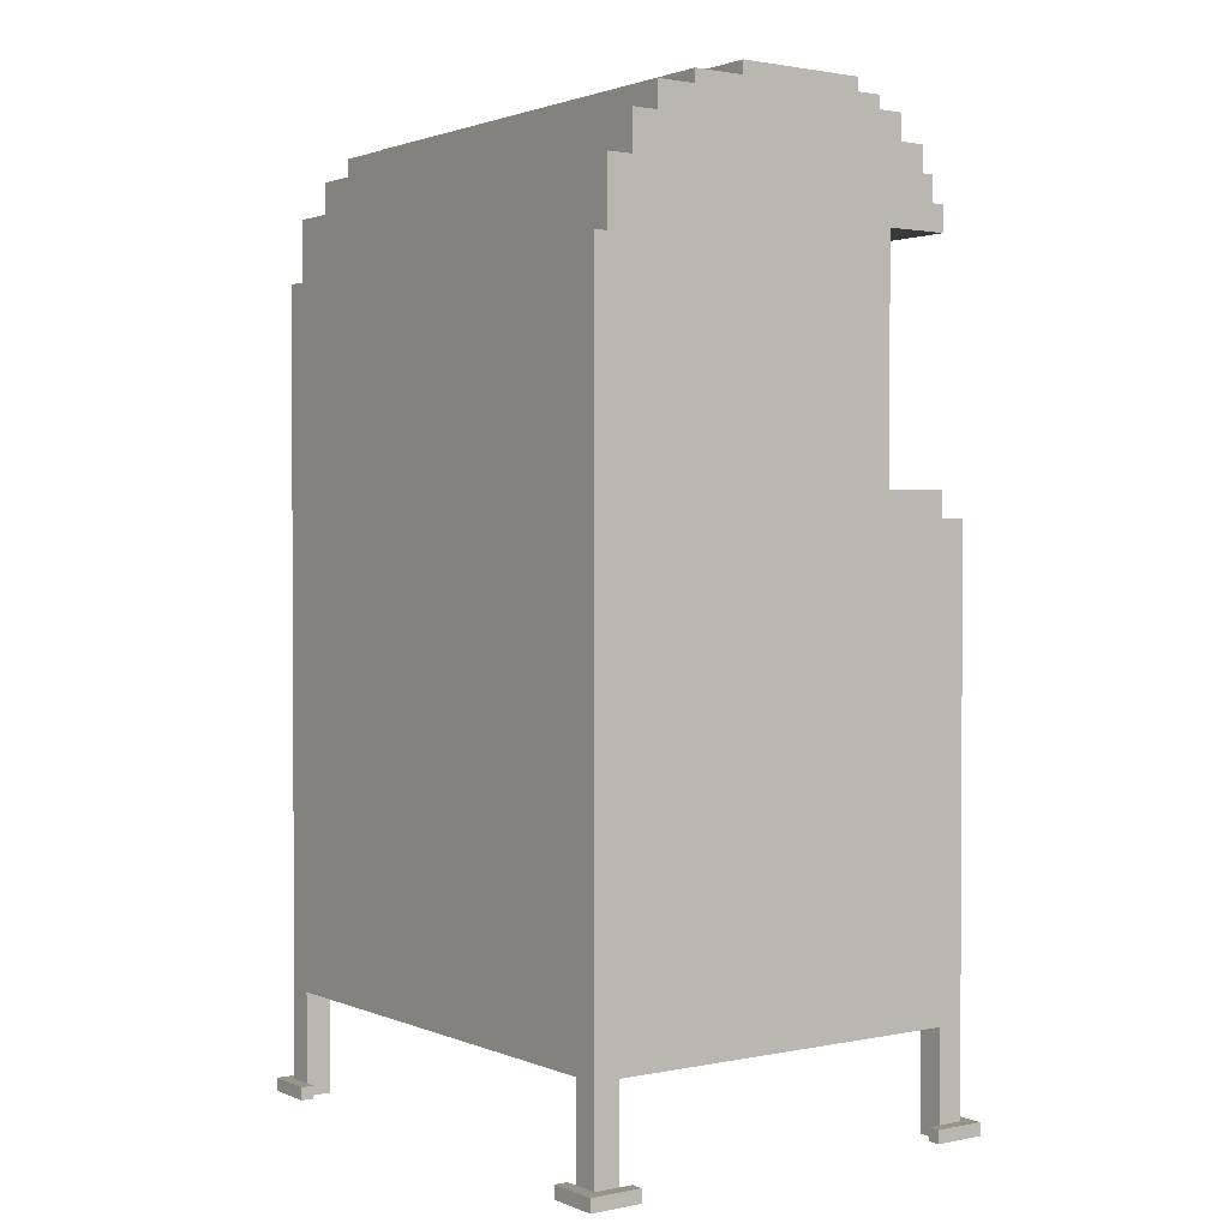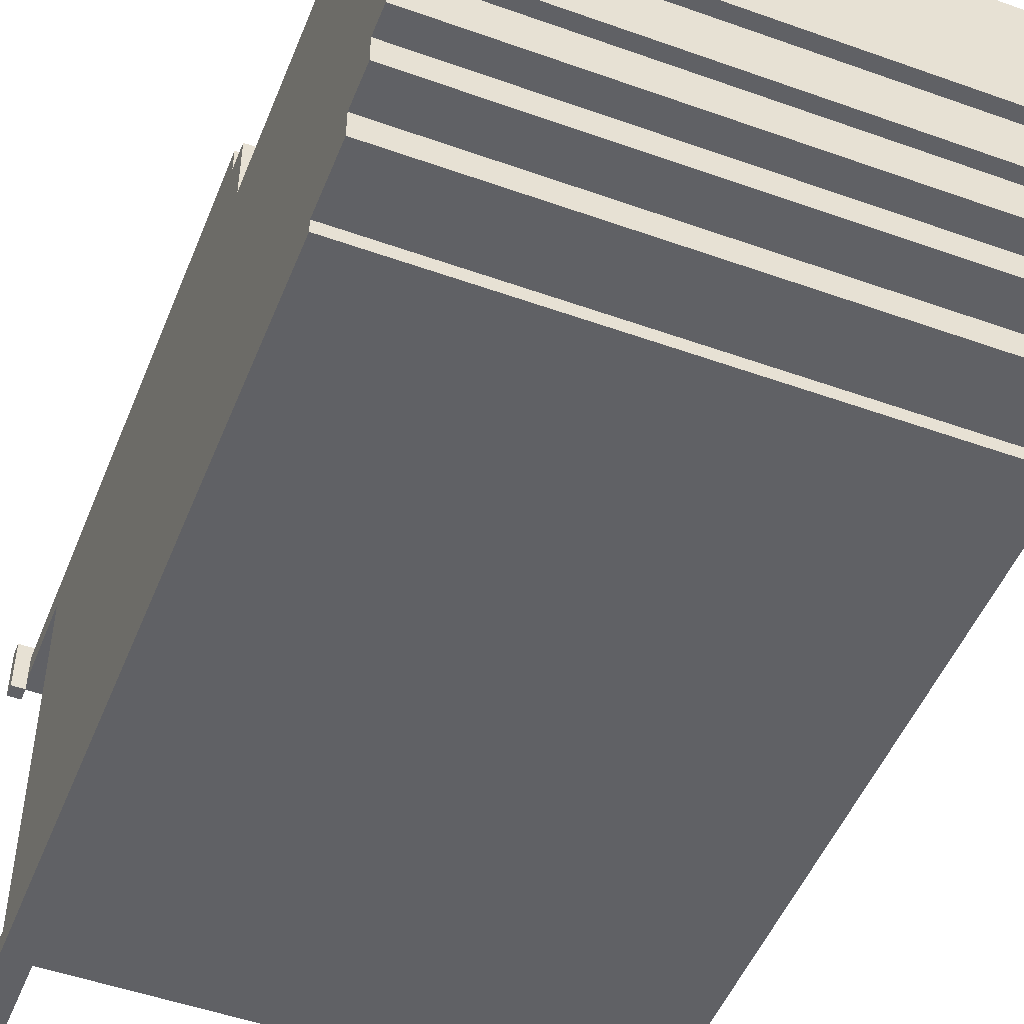
<metadata>
{"format":"obj","ext":"obj","renderer":"f3d","projection":"perspective","resolution":1024,"background":"white","views":[{"elev":1.7,"azim":-125.8,"up":"+Y"},{"elev":-49.8,"azim":158.5,"up":"+Z"}]}
</metadata>
<code>
v -21 0 17
v -21 0 15
v -21 0 13
v -21 0 -13
v -21 0 -16
v -21 0 -17
v -21 1 17
v -21 1 15
v -21 1 13
v -21 1 -13
v -21 1 -16
v -21 1 -17
v -20 1 16
v -20 1 15
v -20 1 14
v -20 1 -14
v -20 1 -16
v -20 2 15
v -20 2 14
v -20 2 -15
v -20 2 -16
v -20 3 -14
v -20 3 -15
v -20 3 -16
v -20 4 -15
v -20 4 -16
v -20 5 -14
v -20 5 -15
v -20 8 14
v -20 8 -13
v -20 8 -14
v -20 8 -15
v -20 8 -16
v -20 9 -13
v -20 9 -15
v -20 10 -15
v -20 10 -16
v -20 41 16
v -20 41 9
v -20 44 16
v -20 44 14
v -20 46 14
v -20 46 9
v -20 62 -15
v -20 62 -16
v -20 64 14
v -20 64 9
v -20 66 14
v -20 66 13
v -20 67 -13
v -20 67 -15
v -20 68 13
v -20 68 12
v -20 70 12
v -20 70 10
v -20 70 -11
v -20 70 -13
v -20 72 10
v -20 72 8
v -20 72 -8
v -20 72 -11
v -20 73 8
v -20 73 6
v -20 73 -4
v -20 73 -8
v -20 74 6
v -20 74 -4
v -17 8 16
v -17 8 15
v -17 41 16
v -17 41 15
v 17 0 17
v 17 0 16
v 17 0 -16
v 17 0 -17
v 17 1 17
v 17 1 16
v 17 1 -16
v 17 1 -17
v 18 0 16
v 18 0 15
v 18 0 14
v 18 0 -14
v 18 0 -16
v 18 1 16
v 18 1 -14
v 18 1 -15
v 18 1 -16
v 18 2 -15
v 18 2 -16
v 18 3 15
v 18 3 14
v 18 4 15
v 18 4 14
v 18 5 15
v 18 5 14
v 18 8 15
v 18 8 14
v 18 8 -14
v 18 8 -16
v 18 41 16
v 18 41 15
v 18 45 8
v 18 45 -4
v 18 62 8
v 18 62 -4
v 19 42 16
v 19 42 15
v 19 42 9
v 19 44 16
v 19 44 14
v 19 45 9
v 19 45 8
v 19 46 14
v 19 46 9
v 19 62 9
v 19 62 8
v 20 0 14
v 20 0 13
v 20 0 -13
v 20 0 -14
v 20 1 14
v 20 1 13
v 20 1 -13
v 20 1 -14
v -20 0 14
v -20 0 13
v -20 0 -13
v -20 0 -14
v -20 1 14
v -20 1 13
v -20 1 -13
v -20 1 -14
v -19 42 16
v -19 42 15
v -19 42 9
v -19 44 16
v -19 44 14
v -19 45 9
v -19 45 8
v -19 46 14
v -19 46 9
v -19 62 9
v -19 62 8
v -18 0 16
v -18 0 15
v -18 0 14
v -18 0 -14
v -18 0 -15
v -18 0 -16
v -18 1 16
v -18 1 15
v -18 1 14
v -18 1 -14
v -18 1 -15
v -18 1 -16
v -18 8 15
v -18 8 14
v -18 8 -14
v -18 8 -16
v -18 41 16
v -18 41 15
v -18 45 8
v -18 45 -4
v -18 62 8
v -18 62 -4
v -17 0 17
v -17 0 16
v -17 0 -16
v -17 0 -17
v -17 1 17
v -17 1 16
v -17 1 -16
v -17 1 -17
v 17 8 16
v 17 8 15
v 17 41 16
v 17 41 15
v 20 1 16
v 20 1 14
v 20 1 -14
v 20 1 -15
v 20 1 -16
v 20 2 -15
v 20 2 -16
v 20 8 14
v 20 8 -14
v 20 41 16
v 20 41 9
v 20 44 16
v 20 44 14
v 20 46 14
v 20 46 9
v 20 62 -15
v 20 62 -16
v 20 64 14
v 20 64 9
v 20 66 14
v 20 66 13
v 20 67 -13
v 20 67 -15
v 20 68 13
v 20 68 12
v 20 70 12
v 20 70 10
v 20 70 -11
v 20 70 -13
v 20 72 10
v 20 72 8
v 20 72 -8
v 20 72 -11
v 20 73 8
v 20 73 6
v 20 73 -4
v 20 73 -8
v 20 74 6
v 20 74 -4
v 21 0 17
v 21 0 13
v 21 0 -13
v 21 0 -16
v 21 0 -17
v 21 1 17
v 21 1 13
v 21 1 -13
v 21 1 -16
v 21 1 -17
v -21 0 17
v -21 1 17
v -17 0 17
v -17 1 17
v 17 0 17
v 17 1 17
v 21 0 17
v 21 1 17
v -20 1 16
v -20 41 16
v -20 44 16
v -19 42 16
v -19 44 16
v -18 1 16
v -18 41 16
v -17 8 16
v -17 41 16
v -13 17 16
v -13 22 16
v -12 22 16
v -12 23 16
v -11 19 16
v -11 20 16
v -11 23 16
v -11 24 16
v -10 20 16
v -10 21 16
v -10 24 16
v -10 25 16
v -9 21 16
v -9 22 16
v -9 25 16
v -9 26 16
v -8 22 16
v -8 23 16
v -8 26 16
v -8 27 16
v -7 23 16
v -7 24 16
v -7 27 16
v -7 28 16
v -6 24 16
v -6 25 16
v -6 28 16
v -6 29 16
v -5 25 16
v -5 26 16
v -5 29 16
v -5 30 16
v -4 26 16
v -4 27 16
v -4 30 16
v -4 31 16
v -3 27 16
v -3 28 16
v -3 31 16
v -3 32 16
v -2 19 16
v -2 20 16
v -2 28 16
v -2 29 16
v -2 32 16
v -2 33 16
v -1 20 16
v -1 22 16
v -1 29 16
v -1 31 16
v -1 33 16
v -1 34 16
v 0 17 16
v 0 18 16
v 0 22 16
v 0 24 16
v 0 27 16
v 0 31 16
v 0 32 16
v 1 18 16
v 1 19 16
v 1 24 16
v 1 26 16
v 2 19 16
v 2 20 16
v 2 26 16
v 2 27 16
v 2 28 16
v 3 20 16
v 3 21 16
v 4 21 16
v 4 22 16
v 4 27 16
v 4 28 16
v 4 29 16
v 5 22 16
v 5 23 16
v 6 23 16
v 6 24 16
v 6 28 16
v 6 29 16
v 6 30 16
v 7 24 16
v 7 25 16
v 8 25 16
v 8 26 16
v 8 29 16
v 8 30 16
v 8 31 16
v 9 26 16
v 9 27 16
v 10 27 16
v 10 28 16
v 10 30 16
v 10 31 16
v 11 28 16
v 11 29 16
v 11 31 16
v 11 32 16
v 12 29 16
v 12 30 16
v 13 30 16
v 13 34 16
v 17 8 16
v 17 41 16
v 18 1 16
v 18 41 16
v 19 42 16
v 19 44 16
v 20 1 16
v 20 41 16
v 20 44 16
v -18 8 15
v -18 41 15
v -17 8 15
v -17 41 15
v 17 8 15
v 17 41 15
v 18 8 15
v 18 41 15
v -20 44 14
v -20 46 14
v -20 64 14
v -20 66 14
v -19 44 14
v -19 46 14
v 19 44 14
v 19 46 14
v 20 44 14
v 20 46 14
v 20 64 14
v 20 66 14
v -20 66 13
v -20 68 13
v 20 66 13
v 20 68 13
v -20 68 12
v -20 70 12
v 20 68 12
v 20 70 12
v -20 70 10
v -20 72 10
v 20 70 10
v 20 72 10
v -20 46 9
v -20 64 9
v -19 42 9
v -19 45 9
v -19 46 9
v -19 62 9
v 19 42 9
v 19 45 9
v 19 46 9
v 19 62 9
v 20 46 9
v 20 64 9
v -20 72 8
v -20 73 8
v -19 45 8
v -19 62 8
v -18 45 8
v -18 62 8
v 18 45 8
v 18 62 8
v 19 45 8
v 19 62 8
v 20 72 8
v 20 73 8
v -20 73 6
v -20 74 6
v 20 73 6
v 20 74 6
v -18 45 -4
v -18 62 -4
v 18 45 -4
v 18 62 -4
v -21 0 -13
v -21 1 -13
v -20 0 -13
v -20 1 -13
v 20 0 -13
v 20 1 -13
v 21 0 -13
v 21 1 -13
v -20 0 -14
v -20 1 -14
v -20 3 -14
v -20 5 -14
v -20 8 -14
v -19 0 -14
v -19 1 -14
v -19 3 -14
v -19 5 -14
v -19 8 -14
v -18 0 -14
v -18 1 -14
v -18 8 -14
v 18 0 -14
v 18 1 -14
v 18 8 -14
v 19 0 -14
v 19 1 -14
v 20 0 -14
v 20 1 -14
v 20 8 -14
v -18 0 -16
v -18 1 -16
v -17 0 -16
v -17 1 -16
v 17 0 -16
v 17 1 -16
v 18 0 -16
v 18 1 -16
v -18 0 16
v -18 1 16
v -17 0 16
v -17 1 16
v 17 0 16
v 17 1 16
v 18 0 16
v 18 1 16
v -20 0 14
v -20 1 14
v -20 2 14
v -20 8 14
v -19 1 14
v -19 2 14
v -18 0 14
v -18 1 14
v -18 8 14
v 18 0 14
v 18 3 14
v 18 4 14
v 18 5 14
v 18 8 14
v 19 0 14
v 19 3 14
v 19 4 14
v 19 5 14
v 20 0 14
v 20 1 14
v 20 8 14
v -21 0 13
v -21 1 13
v -20 0 13
v -20 1 13
v 20 0 13
v 20 1 13
v 21 0 13
v 21 1 13
v -20 73 -4
v -20 74 -4
v 20 73 -4
v 20 74 -4
v -20 72 -8
v -20 73 -8
v 20 72 -8
v 20 73 -8
v -20 70 -11
v -20 72 -11
v 20 70 -11
v 20 72 -11
v -20 67 -13
v -20 70 -13
v 20 67 -13
v 20 70 -13
v -20 62 -15
v -20 67 -15
v 20 62 -15
v 20 67 -15
v -20 1 -16
v -20 2 -16
v -20 3 -16
v -20 4 -16
v -20 8 -16
v -20 10 -16
v -20 62 -16
v -19 1 -16
v -19 2 -16
v -19 3 -16
v -19 4 -16
v -19 8 -16
v -19 10 -16
v -18 1 -16
v -18 8 -16
v 18 1 -16
v 18 2 -16
v 18 8 -16
v 20 1 -16
v 20 2 -16
v 20 62 -16
v -21 0 -17
v -21 1 -17
v -20 0 -17
v -20 1 -17
v -17 0 -17
v -17 1 -17
v 17 0 -17
v 17 1 -17
v 21 0 -17
v 21 1 -17
v -21 0 17
v -17 0 17
v 17 0 17
v 21 0 17
v -18 0 16
v -17 0 16
v 17 0 16
v 18 0 16
v -21 0 15
v -20 0 15
v -18 0 15
v 18 0 15
v 19 0 15
v -20 0 14
v -18 0 14
v 18 0 14
v 19 0 14
v 20 0 14
v -21 0 13
v -20 0 13
v 20 0 13
v 21 0 13
v -21 0 -13
v -20 0 -13
v 20 0 -13
v 21 0 -13
v -20 0 -14
v -19 0 -14
v -18 0 -14
v 18 0 -14
v 19 0 -14
v 20 0 -14
v -20 0 -15
v -19 0 -15
v -18 0 -15
v -21 0 -16
v -20 0 -16
v -19 0 -16
v -18 0 -16
v -17 0 -16
v 17 0 -16
v 18 0 -16
v 19 0 -16
v 21 0 -16
v -21 0 -17
v -20 0 -17
v -17 0 -17
v 17 0 -17
v 21 0 -17
v -17 8 16
v 17 8 16
v -18 8 15
v -17 8 15
v 17 8 15
v 18 8 15
v -20 8 14
v -18 8 14
v 18 8 14
v 20 8 14
v -18 8 -10
v 18 8 -10
v -20 8 -13
v -19 8 -13
v -20 8 -14
v -19 8 -14
v -18 8 -14
v 18 8 -14
v 20 8 -14
v -18 8 -16
v 18 8 -16
v -18 41 16
v -17 41 16
v 17 41 16
v 18 41 16
v -18 41 15
v -17 41 15
v 17 41 15
v 18 41 15
v -19 62 9
v 19 62 9
v -19 62 8
v -18 62 8
v 18 62 8
v 19 62 8
v -18 62 -4
v 18 62 -4
v -20 64 14
v 20 64 14
v -20 64 9
v 20 64 9
v -21 1 17
v -17 1 17
v 17 1 17
v 21 1 17
v -20 1 16
v -18 1 16
v -17 1 16
v 17 1 16
v 18 1 16
v 20 1 16
v -21 1 15
v -20 1 15
v -20 1 14
v 20 1 14
v -21 1 13
v -20 1 13
v 20 1 13
v 21 1 13
v -21 1 -13
v -20 1 -13
v 20 1 -13
v 21 1 -13
v -20 1 -14
v 20 1 -14
v 20 1 -15
v -21 1 -16
v -20 1 -16
v -19 1 -16
v -18 1 -16
v -17 1 -16
v 17 1 -16
v 18 1 -16
v 20 1 -16
v 21 1 -16
v -21 1 -17
v -20 1 -17
v -17 1 -17
v 17 1 -17
v 21 1 -17
v -19 42 16
v 19 42 16
v -19 42 15
v 19 42 15
v -19 42 9
v 19 42 9
v -20 44 16
v -19 44 16
v 19 44 16
v 20 44 16
v -20 44 14
v -19 44 14
v 19 44 14
v 20 44 14
v -19 45 9
v 19 45 9
v -19 45 8
v -18 45 8
v 18 45 8
v 19 45 8
v -18 45 -4
v 18 45 -4
v -20 46 14
v -19 46 14
v 19 46 14
v 20 46 14
v -20 46 9
v -19 46 9
v 19 46 9
v 20 46 9
v -20 62 -15
v 20 62 -15
v -20 62 -16
v 20 62 -16
v -20 66 14
v 20 66 14
v -20 66 13
v 20 66 13
v -20 67 -13
v 20 67 -13
v -20 67 -15
v 20 67 -15
v -20 68 13
v 20 68 13
v -20 68 12
v 20 68 12
v -20 70 12
v 20 70 12
v -20 70 10
v 20 70 10
v -20 70 -11
v 20 70 -11
v -20 70 -13
v 20 70 -13
v -20 72 10
v 20 72 10
v -20 72 8
v 20 72 8
v -20 72 -8
v 20 72 -8
v -20 72 -11
v 20 72 -11
v -20 73 8
v 20 73 8
v -20 73 6
v 20 73 6
v -20 73 -4
v 20 73 -4
v -20 73 -8
v 20 73 -8
v -20 74 6
v 20 74 6
v -20 74 -4
v 20 74 -4
f 7 2 1
f 8 3 2
f 8 2 7
f 9 3 8
f 10 5 4
f 11 6 5
f 11 5 10
f 12 6 11
f 18 14 13
f 18 15 14
f 19 15 18
f 20 17 16
f 21 17 20
f 22 20 16
f 23 21 20
f 23 20 22
f 24 21 23
f 25 23 22
f 25 24 23
f 26 24 25
f 27 25 22
f 27 26 25
f 28 26 27
f 29 19 18
f 31 28 27
f 32 26 28
f 32 28 31
f 33 26 32
f 34 31 30
f 34 30 29
f 34 32 31
f 35 33 32
f 35 32 34
f 36 35 34
f 36 33 35
f 37 33 36
f 38 18 13
f 38 34 29
f 38 37 36
f 38 36 34
f 38 29 18
f 39 37 38
f 40 39 38
f 41 39 40
f 42 39 41
f 43 37 39
f 43 39 42
f 44 37 43
f 45 37 44
f 47 44 43
f 48 47 46
f 49 47 48
f 50 44 47
f 50 47 49
f 51 44 50
f 52 50 49
f 53 50 52
f 54 50 53
f 55 50 54
f 56 50 55
f 57 50 56
f 58 56 55
f 59 56 58
f 60 56 59
f 61 56 60
f 62 60 59
f 63 60 62
f 64 60 63
f 65 60 64
f 66 64 63
f 67 64 66
f 70 69 68
f 71 69 70
f 76 73 72
f 77 73 76
f 78 75 74
f 79 75 78
f 85 81 80
f 86 84 83
f 87 84 86
f 88 84 87
f 89 87 86
f 89 88 87
f 90 88 89
f 91 81 85
f 91 82 81
f 92 82 91
f 93 91 85
f 93 92 91
f 94 92 93
f 95 93 85
f 95 94 93
f 96 94 95
f 97 95 85
f 97 96 95
f 98 96 97
f 99 90 89
f 99 89 86
f 100 90 99
f 101 97 85
f 102 97 101
f 105 104 103
f 106 104 105
f 110 108 107
f 110 109 108
f 111 109 110
f 112 109 111
f 114 112 111
f 115 113 112
f 115 112 114
f 116 113 115
f 117 113 116
f 122 119 118
f 123 119 122
f 124 121 120
f 125 121 124
f 126 127 130
f 130 127 131
f 128 129 132
f 132 129 133
f 134 135 137
f 135 136 137
f 137 136 138
f 138 136 139
f 138 139 141
f 139 140 142
f 141 139 142
f 142 140 143
f 143 140 144
f 145 146 151
f 146 147 152
f 151 146 152
f 152 147 153
f 148 149 154
f 149 150 155
f 154 149 155
f 155 150 156
f 152 153 157
f 151 152 157
f 157 153 158
f 155 156 159
f 154 155 159
f 159 156 160
f 151 157 161
f 161 157 162
f 163 164 165
f 165 164 166
f 167 168 171
f 171 168 172
f 169 170 173
f 173 170 174
f 175 176 177
f 177 176 178
f 181 182 184
f 182 183 184
f 184 183 185
f 179 180 186
f 181 184 187
f 184 185 187
f 179 186 188
f 186 187 188
f 188 187 189
f 188 189 190
f 190 189 191
f 191 189 192
f 189 187 193
f 192 189 193
f 187 185 194
f 193 187 194
f 194 185 195
f 193 194 197
f 196 197 198
f 198 197 199
f 197 194 200
f 199 197 200
f 200 194 201
f 199 200 202
f 202 200 203
f 203 200 204
f 204 200 205
f 205 200 206
f 206 200 207
f 205 206 208
f 208 206 209
f 209 206 210
f 210 206 211
f 209 210 212
f 212 210 213
f 213 210 214
f 214 210 215
f 213 214 216
f 216 214 217
f 218 219 223
f 223 219 224
f 220 221 225
f 221 222 226
f 225 221 226
f 226 222 227
f 230 229 228
f 231 229 230
f 234 233 232
f 235 233 234
f 239 238 237
f 240 238 239
f 241 237 236
f 242 239 237
f 242 237 241
f 244 239 242
f 245 244 243
f 246 244 245
f 247 246 245
f 247 244 246
f 248 244 247
f 249 247 245
f 249 248 247
f 250 248 249
f 251 244 248
f 251 248 250
f 252 244 251
f 253 250 249
f 253 251 250
f 253 252 251
f 254 252 253
f 255 244 252
f 255 252 254
f 256 244 255
f 257 254 253
f 257 255 254
f 257 256 255
f 258 256 257
f 259 244 256
f 259 256 258
f 260 244 259
f 261 258 257
f 261 259 258
f 261 260 259
f 262 260 261
f 263 244 260
f 263 260 262
f 264 244 263
f 265 262 261
f 265 263 262
f 265 264 263
f 266 264 265
f 267 244 264
f 267 264 266
f 268 244 267
f 269 266 265
f 269 267 266
f 269 268 267
f 270 268 269
f 271 244 268
f 271 268 270
f 272 244 271
f 273 270 269
f 273 271 270
f 273 272 271
f 274 272 273
f 275 244 272
f 275 272 274
f 276 244 275
f 277 274 273
f 277 275 274
f 277 276 275
f 278 276 277
f 279 244 276
f 279 276 278
f 280 244 279
f 281 278 277
f 281 279 278
f 281 280 279
f 282 280 281
f 283 244 280
f 283 280 282
f 284 244 283
f 285 282 281
f 285 249 245
f 285 253 249
f 285 257 253
f 285 281 277
f 285 277 273
f 285 273 269
f 285 269 265
f 285 265 261
f 285 261 257
f 286 282 285
f 287 284 283
f 287 282 286
f 287 283 282
f 288 284 287
f 289 244 284
f 289 284 288
f 290 244 289
f 291 288 287
f 291 286 285
f 291 287 286
f 292 288 291
f 293 290 289
f 293 288 292
f 293 289 288
f 294 290 293
f 295 244 290
f 295 290 294
f 296 244 295
f 297 245 243
f 297 292 291
f 297 285 245
f 297 291 285
f 298 292 297
f 299 294 293
f 299 292 298
f 299 293 292
f 300 294 299
f 301 294 300
f 302 296 295
f 302 294 301
f 302 295 294
f 303 296 302
f 304 298 297
f 304 300 299
f 304 299 298
f 305 300 304
f 306 301 300
f 306 300 305
f 307 301 306
f 308 305 304
f 308 306 305
f 308 307 306
f 309 307 308
f 310 301 307
f 310 307 309
f 311 302 301
f 311 301 310
f 312 302 311
f 313 309 308
f 313 310 309
f 313 311 310
f 314 311 313
f 315 314 313
f 315 311 314
f 316 311 315
f 317 312 311
f 317 311 316
f 318 302 312
f 318 312 317
f 319 302 318
f 320 317 316
f 320 316 315
f 320 318 317
f 321 318 320
f 322 321 320
f 322 318 321
f 323 318 322
f 324 319 318
f 324 318 323
f 325 302 319
f 325 319 324
f 326 302 325
f 327 324 323
f 327 323 322
f 327 325 324
f 328 325 327
f 329 328 327
f 329 325 328
f 330 325 329
f 331 326 325
f 331 325 330
f 332 302 326
f 332 326 331
f 333 303 302
f 333 302 332
f 334 331 330
f 334 332 331
f 334 330 329
f 335 332 334
f 336 335 334
f 336 332 335
f 337 332 336
f 338 333 332
f 338 332 337
f 339 303 333
f 339 333 338
f 340 338 337
f 340 337 336
f 340 339 338
f 341 339 340
f 342 303 339
f 342 339 341
f 343 296 303
f 343 303 342
f 344 342 341
f 344 341 340
f 344 343 342
f 345 343 344
f 346 345 344
f 346 343 345
f 347 244 296
f 347 343 346
f 347 296 343
f 348 346 344
f 348 344 340
f 348 347 346
f 348 334 329
f 348 327 322
f 348 322 320
f 348 320 315
f 348 315 313
f 348 313 308
f 348 308 304
f 348 304 297
f 348 329 327
f 348 297 243
f 348 336 334
f 348 340 336
f 349 239 244
f 349 347 348
f 349 244 347
f 351 239 349
f 352 239 351
f 354 351 350
f 355 353 352
f 355 351 354
f 355 352 351
f 356 353 355
f 359 358 357
f 360 358 359
f 363 362 361
f 364 362 363
f 369 366 365
f 370 366 369
f 373 372 371
f 374 372 373
f 375 368 367
f 376 368 375
f 379 378 377
f 380 378 379
f 383 382 381
f 384 382 383
f 387 386 385
f 388 386 387
f 393 390 389
f 394 390 393
f 395 392 391
f 396 392 395
f 398 390 394
f 399 398 397
f 400 390 398
f 400 398 399
f 405 404 403
f 406 404 405
f 409 408 407
f 410 408 409
f 411 402 401
f 412 402 411
f 415 414 413
f 416 414 415
f 419 418 417
f 420 418 419
f 423 422 421
f 424 422 423
f 427 426 425
f 428 426 427
f 434 430 429
f 434 431 430
f 435 431 434
f 436 432 431
f 436 431 435
f 437 433 432
f 437 432 436
f 438 433 437
f 439 435 434
f 440 436 435
f 440 435 439
f 440 437 436
f 440 438 437
f 441 438 440
f 445 443 442
f 446 444 443
f 446 443 445
f 447 446 445
f 448 444 446
f 448 446 447
f 449 444 448
f 452 451 450
f 453 451 452
f 456 455 454
f 457 455 456
f 458 459 460
f 460 459 461
f 462 463 464
f 464 463 465
f 466 467 470
f 467 468 470
f 468 469 471
f 470 468 471
f 466 470 472
f 470 471 473
f 472 470 473
f 471 469 474
f 473 471 474
f 475 476 480
f 476 477 481
f 480 476 481
f 477 478 482
f 481 477 482
f 478 479 483
f 482 478 483
f 481 482 484
f 480 481 484
f 482 483 484
f 484 483 485
f 483 479 486
f 485 483 486
f 487 488 489
f 489 488 490
f 491 492 493
f 493 492 494
f 495 496 497
f 497 496 498
f 499 500 501
f 501 500 502
f 503 504 505
f 505 504 506
f 507 508 509
f 509 508 510
f 511 512 513
f 513 512 514
f 515 516 522
f 516 517 523
f 522 516 523
f 517 518 524
f 523 517 524
f 518 519 525
f 524 518 525
f 519 520 526
f 525 519 526
f 520 521 527
f 526 520 527
f 525 526 528
f 522 523 528
f 526 527 528
f 524 525 528
f 523 524 528
f 528 527 529
f 529 527 532
f 530 531 533
f 531 532 534
f 533 531 534
f 527 521 535
f 534 532 535
f 532 527 535
f 536 537 538
f 538 537 539
f 538 539 540
f 540 539 541
f 542 543 544
f 544 543 545
f 550 547 546
f 551 547 550
f 552 549 548
f 553 549 552
f 554 550 546
f 555 550 554
f 556 550 555
f 557 549 553
f 558 549 557
f 559 556 555
f 559 555 554
f 560 556 559
f 561 558 557
f 562 549 558
f 562 558 561
f 563 549 562
f 564 559 554
f 565 559 564
f 566 549 563
f 567 549 566
f 572 569 568
f 577 571 570
f 578 572 568
f 578 573 572
f 579 574 573
f 579 573 578
f 580 574 579
f 581 578 568
f 582 579 578
f 582 578 581
f 583 580 579
f 583 579 582
f 584 580 583
f 587 576 575
f 588 577 576
f 588 576 587
f 589 571 577
f 589 577 588
f 590 582 581
f 591 585 584
f 591 582 590
f 591 584 583
f 591 583 582
f 592 585 591
f 593 587 586
f 593 588 587
f 593 589 588
f 594 589 593
f 598 596 595
f 599 596 598
f 602 598 597
f 602 600 599
f 602 599 598
f 603 600 602
f 605 602 601
f 605 603 602
f 606 604 603
f 606 603 605
f 607 605 601
f 607 606 605
f 608 606 607
f 609 608 607
f 610 606 608
f 610 608 609
f 611 606 610
f 612 604 606
f 612 606 611
f 613 604 612
f 614 612 611
f 615 612 614
f 620 617 616
f 621 617 620
f 622 619 618
f 623 619 622
f 626 625 624
f 627 625 626
f 628 625 627
f 629 625 628
f 630 628 627
f 631 628 630
f 634 633 632
f 635 633 634
f 636 637 640
f 640 637 641
f 641 637 642
f 638 639 643
f 643 639 644
f 644 639 645
f 636 640 646
f 646 640 647
f 646 647 648
f 645 639 649
f 646 648 650
f 650 648 651
f 649 639 652
f 652 639 653
f 654 655 658
f 656 657 659
f 659 657 660
f 654 658 661
f 661 658 662
f 660 657 668
f 668 657 669
f 661 662 670
f 662 663 671
f 670 662 671
f 663 664 671
f 664 665 671
f 671 665 672
f 666 667 673
f 668 669 673
f 667 668 673
f 673 669 674
f 675 676 677
f 677 676 678
f 677 678 679
f 679 678 680
f 681 682 685
f 685 682 686
f 683 684 687
f 687 684 688
f 689 690 691
f 691 690 692
f 692 690 693
f 693 690 694
f 692 693 695
f 695 693 696
f 697 698 701
f 701 698 702
f 699 700 703
f 703 700 704
f 705 706 707
f 707 706 708
f 709 710 711
f 711 710 712
f 713 714 715
f 715 714 716
f 717 718 719
f 719 718 720
f 721 722 723
f 723 722 724
f 725 726 727
f 727 726 728
f 729 730 731
f 731 730 732
f 733 734 735
f 735 734 736
f 737 738 739
f 739 738 740
f 741 742 743
f 743 742 744
f 745 746 747
f 747 746 748

</code>
